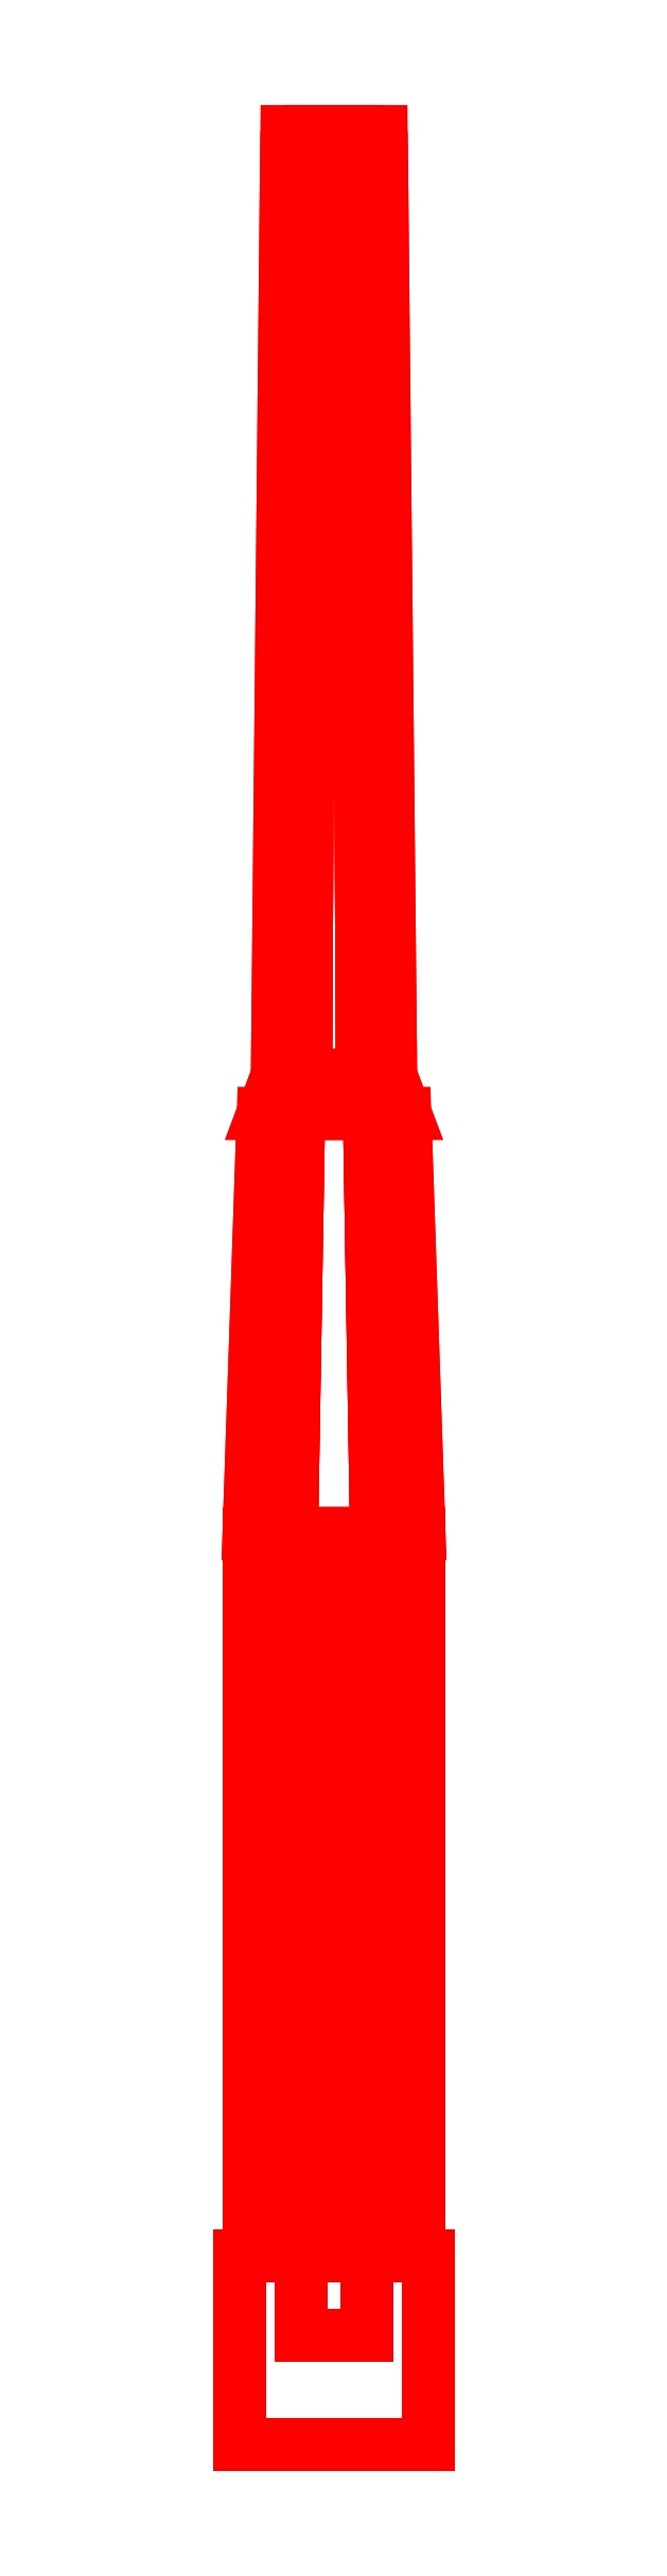
<metadata>
{"format":"dxf","ext":"dxf","renderer":"ezdxf+matplotlib","layout":"modelspace","background":"white","min_lineweight":24,"dpi":150}
</metadata>
<code>
0
SECTION
2
ENTITIES
0
3DFACE
8
BARREL
10
0.1
20
3.86
30
-2e-16
11
-0.1
21
3.86
31
-2e-16
12
-0.05
22
3.86
32
0.0866
13
0.05
23
3.86
33
0.0866
0
3DFACE
8
BARREL
10
0.09
20
-0.64
30
0.1559
11
0.18
21
-0.64
31
-2e-16
12
0.18
22
0.89
32
-2e-16
13
0.09
23
0.89
33
0.1559
0
3DFACE
8
BARREL
10
-0.18
20
-0.64
30
-2e-16
11
-0.09
21
-0.64
31
0.1559
12
-0.09
22
0.89
32
0.1559
13
-0.18
23
0.89
33
-2e-16
0
3DFACE
8
BARREL
10
-0.06
20
1.86
30
0.1039
11
-0.12
21
1.86
31
-2e-16
12
-0.15
22
1.78
32
-2e-16
13
-0.075
23
1.78
33
0.1299
0
3DFACE
8
BARREL
10
0.12
20
1.86
30
-2e-16
11
0.06
21
1.86
31
0.1039
12
0.075
22
1.78
32
0.1299
13
0.15
23
1.78
33
-2e-16
0
3DFACE
8
BARREL
10
-0.075
20
1.78
30
0.1299
11
-0.15
21
1.78
31
-2e-16
12
-0.18
22
0.89
32
-2e-16
13
-0.09
23
0.89
33
0.1559
0
3DFACE
8
BARREL
10
0.15
20
1.78
30
-2e-16
11
0.075
21
1.78
31
0.1299
12
0.09
22
0.89
32
0.1559
13
0.18
23
0.89
33
-2e-16
0
3DFACE
8
BARREL
10
-0.05
20
3.86
30
0.0866
11
-0.1
21
3.86
31
-2e-16
12
-0.12
22
1.86
32
-2e-16
13
-0.06
23
1.86
33
0.1039
0
3DFACE
8
BARREL
10
0.1
20
3.86
30
-2e-16
11
0.05
21
3.86
31
0.0866
12
0.06
22
1.86
32
0.1039
13
0.12
23
1.86
33
-2e-16
0
3DFACE
8
BARREL
10
0.2
20
-0.64
30
0.26
11
0.2
21
-0.64
31
-0.17
12
-0.2
22
-0.64
32
-0.17
13
-0.2
23
-0.64
33
0.26
0
3DFACE
8
BARREL
10
0.2
20
-1.04
30
0.26
11
0.2
21
-1.04
31
-0.17
12
0.2
22
-0.64
32
-0.17
13
0.2
23
-0.64
33
0.26
0
3DFACE
8
BARREL
10
-0.2
20
-1.04
30
0.26
11
-0.2
21
-1.04
31
-0.17
12
0.2
22
-1.04
32
-0.17
13
0.2
23
-1.04
33
0.26
0
3DFACE
8
BARREL
10
-0.2
20
-0.64
30
-0.17
11
-0.2
21
-1.04
31
-0.17
12
-0.2
22
-1.04
32
0.26
13
-0.2
23
-0.64
33
0.26
0
3DFACE
8
BARREL
10
0.05
20
3.86
30
-0.0866
11
0.1
21
3.86
31
-2e-16
12
0.12
22
1.86
32
-2e-16
13
0.06
23
1.86
33
-0.1039
0
3DFACE
8
BARREL
10
-0.05
20
3.86
30
-0.0866
11
0.05
21
3.86
31
-0.0866
12
0.06
22
1.86
32
-0.1039
13
-0.06
23
1.86
33
-0.1039
0
3DFACE
8
BARREL
10
-0.1
20
3.86
30
-2e-16
11
-0.05
21
3.86
31
-0.0866
12
-0.06
22
1.86
32
-0.1039
13
-0.12
23
1.86
33
-2e-16
0
3DFACE
8
BARREL
10
0.05
20
3.86
30
-0.0866
11
-0.05
21
3.86
31
-0.0866
12
-0.1
22
3.86
32
-2e-16
13
0.1
23
3.86
33
-2e-16
0
3DFACE
8
BARREL
10
-0.09
20
-0.64
30
-0.1559
11
-0.18
21
-0.64
31
-2e-16
12
-0.18
22
0.89
32
-2e-16
13
-0.09
23
0.89
33
-0.1559
0
3DFACE
8
BARREL
10
0.09
20
-0.64
30
-0.1559
11
-0.09
21
-0.64
31
-0.1559
12
-0.09
22
0.89
32
-0.1559
13
0.09
23
0.89
33
-0.1559
0
3DFACE
8
BARREL
10
0.18
20
-0.64
30
-2e-16
11
0.09
21
-0.64
31
-0.1559
12
0.09
22
0.89
32
-0.1559
13
0.18
23
0.89
33
-2e-16
0
3DFACE
8
BARREL
10
0.06
20
1.86
30
-0.1039
11
0.12
21
1.86
31
-2e-16
12
0.15
22
1.78
32
-2e-16
13
0.075
23
1.78
33
-0.1299
0
3DFACE
8
BARREL
10
-0.06
20
1.86
30
-0.1039
11
0.06
21
1.86
31
-0.1039
12
0.075
22
1.78
32
-0.1299
13
-0.075
23
1.78
33
-0.1299
0
3DFACE
8
BARREL
10
-0.12
20
1.86
30
-2e-16
11
-0.06
21
1.86
31
-0.1039
12
-0.075
22
1.78
32
-0.1299
13
-0.15
23
1.78
33
-2e-16
0
3DFACE
8
BARREL
10
0.075
20
1.78
30
-0.1299
11
0.15
21
1.78
31
-2e-16
12
0.18
22
0.89
32
-2e-16
13
0.09
23
0.89
33
-0.1559
0
3DFACE
8
BARREL
10
-0.075
20
1.78
30
-0.1299
11
0.075
21
1.78
31
-0.1299
12
0.09
22
0.89
32
-0.1559
13
-0.09
23
0.89
33
-0.1559
0
3DFACE
8
BARREL
10
-0.15
20
1.78
30
-2e-16
11
-0.075
21
1.78
31
-0.1299
12
-0.09
22
0.89
32
-0.1559
13
-0.18
23
0.89
33
-2e-16
0
3DFACE
8
BARREL
10
0.2
20
-0.64
30
-0.17
11
0.2
21
-1.04
31
-0.17
12
-0.2
22
-1.04
32
-0.17
13
-0.2
23
-0.64
33
-0.17
0
3DFACE
8
BARREL
10
0.05
20
3.86
30
0.0866
11
-0.05
21
3.86
31
0.0866
12
-0.06
22
1.86
32
0.1039
13
0.06
23
1.86
33
0.1039
0
3DFACE
8
BARREL
10
-0.09
20
-0.64
30
0.1559
11
0.09
21
-0.64
31
0.1559
12
0.09
22
0.89
32
0.1559
13
-0.09
23
0.89
33
0.1559
0
3DFACE
8
BARREL
10
0.06
20
1.86
30
0.1039
11
-0.06
21
1.86
31
0.1039
12
-0.075
22
1.78
32
0.1299
13
0.075
23
1.78
33
0.1299
0
3DFACE
8
BARREL
10
0.075
20
1.78
30
0.1299
11
-0.075
21
1.78
31
0.1299
12
-0.09
22
0.89
32
0.1559
13
0.09
23
0.89
33
0.1559
0
3DFACE
8
BARREL
10
-0.2
20
-0.64
30
0.26
11
-0.2
21
-1.04
31
0.26
12
0.2
22
-1.04
32
0.26
13
0.2
23
-0.64
33
0.26
0
3DFACE
8
BARREL
10
-0.07
20
-0.64
30
0.41
11
-0.07
21
-0.81
31
0.33
12
0.07
22
-0.81
32
0.33
13
0.07
23
-0.64
33
0.41
0
3DFACE
8
BARREL
10
-0.07
20
-0.81
30
0.33
11
-0.07
21
-0.81
31
0.26
12
0.07
22
-0.81
32
0.26
13
0.07
23
-0.81
33
0.33
0
3DFACE
8
BARREL
10
0.07
20
-0.81
30
0.33
11
0.07
21
-0.81
31
0.26
12
0.07
22
-0.64
32
0.26
13
0.07
23
-0.64
33
0.41
0
3DFACE
8
BARREL
10
0.07
20
-0.64
30
0.41
11
0.07
21
-0.64
31
0.26
12
-0.07
22
-0.64
32
0.26
13
-0.07
23
-0.64
33
0.41
0
3DFACE
8
BARREL
10
-0.07
20
-0.64
30
0.26
11
-0.07
21
-0.81
31
0.26
12
-0.07
22
-0.81
32
0.33
13
-0.07
23
-0.64
33
0.41
0
3DFACE
8
BARREL
10
-0.05
20
-0.64
30
0.3
11
-0.025
21
-0.64
31
0.3433
12
-0.025
22
0.81
32
0.3433
13
-0.05
23
0.81
33
0.3
0
3DFACE
8
BARREL
10
-0.025
20
-0.64
30
0.3433
11
0.025
21
-0.64
31
0.3433
12
0.025
22
0.81
32
0.3433
13
-0.025
23
0.81
33
0.3433
0
3DFACE
8
BARREL
10
0.025
20
-0.64
30
0.3433
11
0.05
21
-0.64
31
0.3
12
0.05
22
0.81
32
0.3
13
0.025
23
0.81
33
0.3433
0
3DFACE
8
BARREL
10
0.05
20
-0.64
30
0.3
11
0.025
21
-0.64
31
0.2567
12
0.025
22
0.81
32
0.2567
13
0.05
23
0.81
33
0.3
0
3DFACE
8
BARREL
10
0.025
20
-0.64
30
0.2567
11
-0.025
21
-0.64
31
0.2567
12
-0.025
22
0.81
32
0.2567
13
0.025
23
0.81
33
0.2567
0
3DFACE
8
BARREL
10
-0.025
20
-0.64
30
0.2567
11
-0.05
21
-0.64
31
0.3
12
-0.05
22
0.81
32
0.3
13
-0.025
23
0.81
33
0.2567
0
VIEWPORT
8
0
10
144.7
20
101.2
30
0
40
391.1
41
222.2
68
     2
69
     1
0
VIEWPORT
8
0
10
139.2
20
100.8
30
0
40
222.8
41
161.3
68
     1
69
     2
0
ENDSEC
0
EOF

</code>
